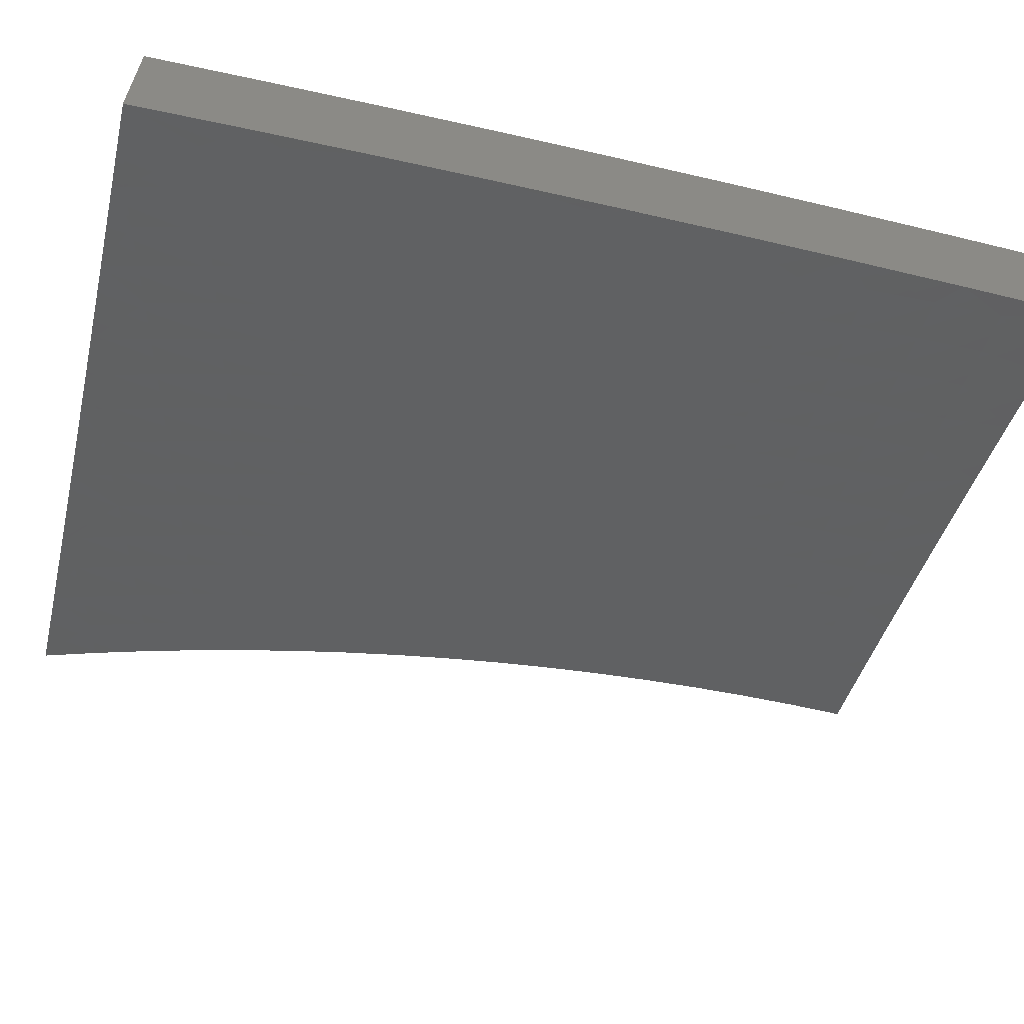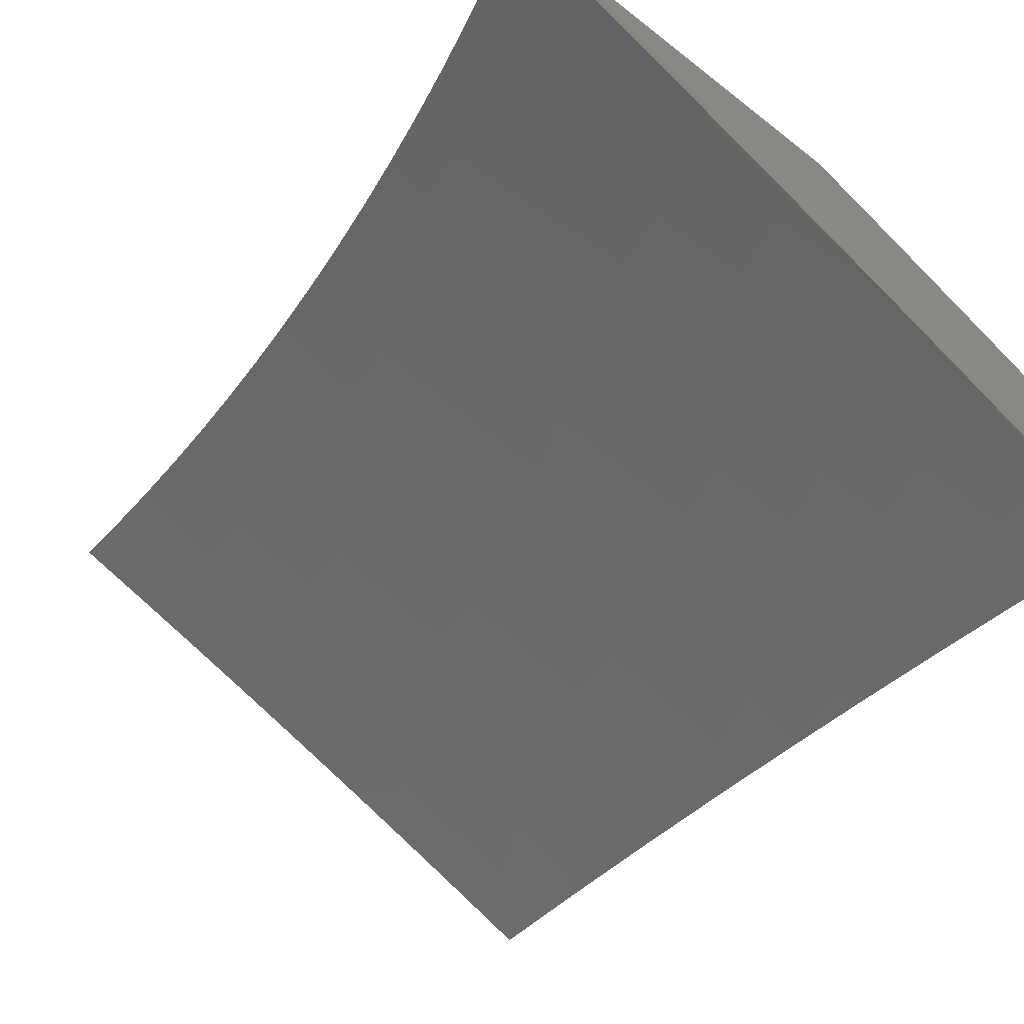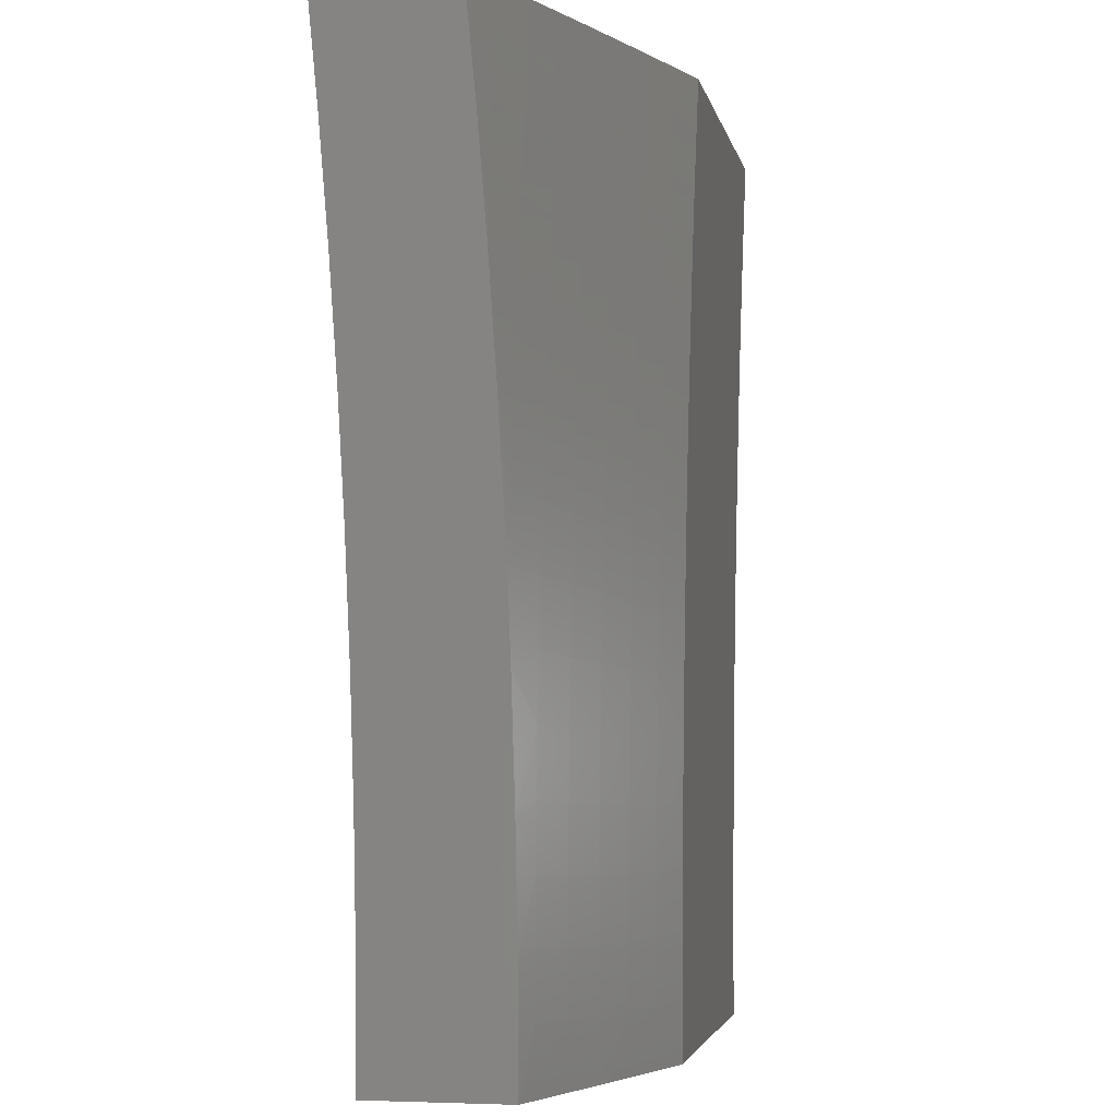
<metadata>
{"format":"stl","ext":"stl","renderer":"f3d","projection":"perspective","resolution":1024,"background":"white","views":[{"elev":-60.6,"azim":-104.3,"up":"+Z"},{"elev":-48.4,"azim":139.0,"up":"+Z"},{"elev":-3.7,"azim":-79.3,"up":"+Y"}]}
</metadata>
<code>
# stl→obj: 347 verts, 690 faces
v -3.914 -1.698e-17 10.78
v -4 0 10.75
v -3.974 0.07264 10.76
v -4 0.1252 10.75
v -3.972 0.1458 10.76
v -4 0.2504 10.75
v -3.968 0.2195 10.76
v -3.963 0.2936 10.76
v -3.912 0.2898 10.78
v -3.905 0.3634 10.78
v -3.854 0.3586 10.8
v -3.846 0.4316 10.8
v -3.795 0.4258 10.82
v -3.785 0.4981 10.82
v -3.734 0.4914 10.84
v -3.724 0.563 10.84
v -3.673 0.5553 10.86
v -3.661 0.6262 10.86
v -3.61 0.6175 10.88
v -3.596 0.6876 10.88
v -3.546 0.6779 10.9
v -3.531 0.7472 10.9
v -3.48 0.7364 10.91
v -3.464 0.8048 10.91
v -3.414 0.7931 10.93
v -3.397 0.8606 10.93
v -3.347 0.8479 10.95
v -3.328 0.9143 10.95
v -3.278 0.9006 10.97
v -3.259 0.9661 10.97
v -3.209 0.9513 10.98
v -3.248 1 10.97
v -3.139 1 11
v -4 0.3756 10.74
v -3.956 0.3681 10.76
v -3.897 0.4373 10.78
v -3.837 0.5049 10.8
v -3.775 0.5708 10.82
v -3.712 0.6349 10.84
v -3.647 0.6973 10.86
v -3.582 0.7579 10.88
v -3.515 0.8165 10.9
v -3.447 0.8733 10.91
v -3.378 0.928 10.93
v -3.309 0.9808 10.95
v -4 0.5007 10.74
v -4 0.4488 10.74
v -3.948 0.4431 10.76
v -4 0.6257 10.73
v -3.99 0.525 10.74
v -3.939 0.5183 10.76
v -3.888 0.5116 10.78
v -4 0.7506 10.72
v -3.966 0.6784 10.74
v -3.979 0.6016 10.74
v -3.928 0.5939 10.76
v -3.877 0.5862 10.78
v -3.826 0.5785 10.8
v -4 0.8753 10.71
v -3.985 0.8432 10.72
v -3.951 0.7554 10.74
v -3.9 0.7457 10.76
v -3.915 0.6697 10.76
v -3.85 0.7361 10.78
v -3.864 0.661 10.78
v -3.799 0.7264 10.8
v -3.813 0.6523 10.8
v -3.749 0.7167 10.82
v -3.762 0.6436 10.82
v -3.698 0.707 10.84
v -3.967 0.9215 10.72
v -4 1 10.7
v -3.897 0.9875 10.74
v -3.894 1 10.74
v -3.847 0.9749 10.76
v -3.787 1 10.78
v -3.797 0.9622 10.78
v -3.747 0.9495 10.8
v -3.817 0.8866 10.78
v -3.766 0.875 10.8
v -3.834 0.8113 10.78
v -3.784 0.8006 10.8
v -3.68 1 10.82
v -3.697 0.9369 10.82
v -3.716 0.8633 10.82
v -3.733 0.7899 10.82
v -3.573 1 10.86
v -3.627 0.9965 10.84
v -3.647 0.9242 10.84
v -3.465 1 10.9
v -3.528 0.9691 10.88
v -3.578 0.9828 10.86
v -3.357 1 10.93
v -3.428 0.9417 10.91
v -3.478 0.9554 10.9
v -3.547 0.8988 10.88
v -3.597 0.9115 10.86
v -3.616 0.8399 10.86
v -3.666 0.8516 10.84
v -3.683 0.7793 10.84
v -3.358 0.9955 10.93
v -3.159 0.9396 11
v -3.177 0.8787 11
v -3.229 0.8869 10.98
v -3.194 0.8175 11
v -3.246 0.8224 10.98
v -3.21 0.756 11
v -3.263 0.758 10.98
v -3.224 0.6941 11
v -3.278 0.6936 10.98
v -3.238 0.6319 11
v -3.291 0.6293 10.98
v -3.25 0.5694 11
v -3.303 0.5651 10.98
v -3.261 0.5067 11
v -3.314 0.5011 10.98
v -3.27 0.4436 11
v -3.324 0.4374 10.98
v -3.279 0.3805 11
v -3.332 0.3739 10.98
v -3.286 0.3173 11
v -3.338 0.3106 10.98
v -3.291 0.2539 11
v -3.344 0.2477 10.98
v -3.296 0.1905 11
v -3.348 0.1852 10.98
v -3.299 0.127 11
v -3.351 0.123 10.98
v -3.301 0.06352 11
v -3.353 0.0613 10.98
v -3.302 -3.953e-16 11
v -3.39 -3.783e-16 10.97
v -3.478 -3.335e-16 10.94
v -3.457 0.06319 10.95
v -3.405 0.06225 10.97
v -3.509 0.06414 10.93
v -3.565 -2.702e-16 10.91
v -3.56 0.06509 10.91
v -3.612 0.06603 10.9
v -3.558 0.1306 10.91
v -3.61 0.1325 10.9
v -3.555 0.1966 10.91
v -3.607 0.1995 10.9
v -3.551 0.2631 10.91
v -3.602 0.2669 10.9
v -3.545 0.3298 10.91
v -3.596 0.3346 10.9
v -3.538 0.397 10.91
v -3.589 0.4027 10.9
v -3.529 0.4644 10.91
v -3.58 0.4712 10.9
v -3.519 0.5321 10.91
v -3.57 0.5399 10.9
v -3.508 0.6 10.91
v -3.559 0.6088 10.9
v -3.495 0.6682 10.91
v -3.653 -1.976e-16 10.88
v -3.664 0.06698 10.88
v -3.662 0.1344 10.88
v -3.659 0.2024 10.88
v -3.654 0.2707 10.88
v -3.648 0.3394 10.88
v -3.641 0.4085 10.88
v -3.632 0.4779 10.88
v -3.621 0.5476 10.88
v -3.716 0.06793 10.86
v -3.74 -1.251e-16 10.85
v -3.767 0.06887 10.84
v -3.827 -6.176e-17 10.82
v -3.819 0.06982 10.82
v -3.871 0.07076 10.8
v -3.817 0.1401 10.82
v -3.868 0.142 10.8
v -3.813 0.2109 10.82
v -3.865 0.2138 10.8
v -3.809 0.2822 10.82
v -3.86 0.286 10.8
v -3.802 0.3538 10.82
v -3.922 0.0717 10.78
v -3.92 0.1439 10.78
v -3.917 0.2166 10.78
v -3.765 0.1382 10.84
v -3.762 0.2081 10.84
v -3.757 0.2783 10.84
v -3.751 0.349 10.84
v -3.743 0.42 10.84
v -3.714 0.1363 10.86
v -3.71 0.2052 10.86
v -3.706 0.2745 10.86
v -3.7 0.3442 10.86
v -3.692 0.4143 10.86
v -3.683 0.4847 10.86
v -3.507 0.1287 10.93
v -3.504 0.1938 10.93
v -3.499 0.2592 10.93
v -3.493 0.325 10.93
v -3.486 0.3912 10.93
v -3.478 0.4577 10.93
v -3.468 0.5244 10.93
v -3.457 0.5913 10.93
v -3.444 0.6585 10.93
v -3.43 0.7257 10.93
v -3.455 0.1268 10.95
v -3.452 0.1909 10.95
v -3.447 0.2554 10.95
v -3.442 0.3202 10.95
v -3.435 0.3854 10.95
v -3.426 0.4509 10.95
v -3.417 0.5166 10.95
v -3.406 0.5826 10.95
v -3.393 0.6487 10.95
v -3.379 0.715 10.95
v -3.364 0.7814 10.95
v -3.403 0.1249 10.97
v -3.4 0.1881 10.97
v -3.396 0.2516 10.97
v -3.39 0.3154 10.97
v -3.383 0.3796 10.97
v -3.375 0.4441 10.97
v -3.365 0.5089 10.97
v -3.354 0.5738 10.97
v -3.342 0.639 10.97
v -3.328 0.7043 10.97
v -3.313 0.7697 10.97
v -3.297 0.8352 10.97
v -3.884 0.8219 10.76
v -3.935 0.8326 10.74
v -3.867 0.8983 10.76
v -3.917 0.9099 10.74
v -3.632 0.7686 10.86
v -3.565 0.8282 10.88
v -3.497 0.8861 10.9
v -3.895 1 10.89
v -4 1 10.84
v -3.959 0.9564 10.86
v -4 0.8753 10.86
v -3.976 0.8867 10.86
v -3.991 0.8172 10.86
v -3.942 0.807 10.89
v -4 0.7505 10.87
v -3.956 0.7384 10.89
v -3.968 0.67 10.89
v -3.918 0.6615 10.9
v -3.93 0.5941 10.9
v -3.879 0.5865 10.92
v -3.889 0.5202 10.92
v -3.839 0.5134 10.94
v -3.847 0.4482 10.94
v -3.797 0.4423 10.96
v -3.804 0.3781 10.96
v -3.753 0.3731 10.98
v -3.759 0.3101 10.98
v -3.708 0.3162 11
v -3.713 0.2531 11
v -3.764 0.2473 10.98
v -3.717 0.1898 11
v -3.768 0.185 10.98
v -3.719 0.1266 11
v -3.771 0.1229 10.98
v -3.721 0.0633 11
v -3.772 0.06126 10.98
v -3.722 -4.457e-16 11
v -3.861 -2.228e-16 10.95
v -3.823 0.06209 10.96
v -3.874 0.06292 10.94
v -3.872 0.1262 10.94
v -3.923 0.1279 10.92
v -3.921 0.1924 10.92
v -3.971 0.1949 10.9
v -3.967 0.2607 10.9
v -4 0.2504 10.89
v -3.962 0.3268 10.9
v -4 0.3756 10.89
v -3.956 0.3932 10.9
v -3.999 0.4658 10.89
v -3.948 0.4599 10.9
v -4 0.5007 10.88
v -3.94 0.5269 10.9
v -3.99 0.5336 10.89
v -3.98 0.6017 10.89
v -4 0.6256 10.88
v -4 0.1252 10.89
v -3.974 0.1296 10.9
v -3.925 0.06374 10.92
v -3.976 0.06457 10.9
v -4 0 10.9
v -3.701 0.3793 11
v -3.746 0.4364 10.98
v -3.788 0.5067 10.96
v -3.829 0.5789 10.94
v -3.868 0.653 10.92
v -3.906 0.7291 10.9
v -3.694 0.4423 11
v -3.738 0.4999 10.98
v -3.779 0.5713 10.96
v -3.818 0.6446 10.94
v -3.856 0.7198 10.92
v -3.892 0.7968 10.9
v -3.926 0.8757 10.89
v -3.686 0.5052 11
v -3.728 0.5637 10.98
v -3.768 0.6361 10.96
v -3.806 0.7104 10.94
v -3.842 0.7866 10.92
v -3.877 0.8646 10.9
v -3.91 0.9445 10.89
v -3.676 0.5679 11
v -3.718 0.6276 10.98
v -3.756 0.7011 10.96
v -3.792 0.7764 10.94
v -3.827 0.8536 10.92
v -3.86 0.9325 10.9
v -3.665 0.6304 11
v -3.706 0.6917 10.98
v -3.743 0.7662 10.96
v -3.778 0.8425 10.94
v -3.811 0.9206 10.92
v -3.793 0.9877 10.92
v -3.79 1 10.92
v -3.744 0.9749 10.94
v -3.684 1 10.96
v -3.695 0.9621 10.96
v -3.646 0.9492 10.98
v -3.663 0.8848 10.98
v -3.612 0.8779 11
v -3.627 0.8164 11
v -3.678 0.8204 10.98
v -3.641 0.7547 11
v -3.693 0.756 10.98
v -3.654 0.6927 11
v -3.596 0.9391 11
v -3.578 1 11
v -3.712 0.8967 10.96
v -3.762 0.9087 10.94
v -3.728 0.8314 10.96
v -3.898 0.454 10.92
v -3.855 0.3831 10.94
v -3.81 0.3142 10.96
v -3.905 0.3882 10.92
v -3.861 0.3184 10.94
v -3.815 0.2507 10.96
v -3.912 0.3226 10.92
v -3.917 0.2574 10.92
v -3.866 0.254 10.94
v -3.819 0.1875 10.96
v -3.87 0.19 10.94
v -3.822 0.1246 10.96
f 1 2 3
f 3 2 4
f 3 4 5
f 5 4 6
f 5 6 7
f 7 6 8
f 7 8 9
f 9 8 10
f 9 10 11
f 11 10 12
f 11 12 13
f 13 12 14
f 13 14 15
f 15 14 16
f 15 16 17
f 17 16 18
f 17 18 19
f 19 18 20
f 19 20 21
f 21 20 22
f 21 22 23
f 23 22 24
f 23 24 25
f 25 24 26
f 25 26 27
f 27 26 28
f 27 28 29
f 29 28 30
f 29 30 31
f 31 30 32
f 31 32 33
f 6 34 8
f 8 34 35
f 8 35 10
f 10 35 36
f 10 36 12
f 12 36 37
f 12 37 14
f 14 37 38
f 14 38 16
f 16 38 39
f 16 39 18
f 18 39 40
f 18 40 20
f 20 40 41
f 20 41 22
f 22 41 42
f 22 42 24
f 24 42 43
f 24 43 26
f 26 43 44
f 26 44 28
f 28 44 45
f 28 45 30
f 30 45 32
f 46 47 34
f 34 47 48
f 34 48 35
f 35 48 36
f 49 50 46
f 46 50 51
f 46 51 48
f 48 51 52
f 48 52 36
f 36 52 37
f 53 54 49
f 49 54 55
f 49 55 50
f 50 55 56
f 50 56 51
f 51 56 57
f 51 57 52
f 52 57 58
f 52 58 37
f 37 58 38
f 59 60 53
f 53 60 61
f 53 61 54
f 54 61 62
f 54 62 63
f 63 62 64
f 63 64 65
f 65 64 66
f 65 66 67
f 67 66 68
f 67 68 69
f 69 68 70
f 69 70 39
f 39 70 40
f 60 59 71
f 71 59 72
f 71 72 73
f 73 72 74
f 73 74 75
f 75 74 76
f 75 76 77
f 77 76 78
f 77 78 79
f 79 78 80
f 79 80 81
f 81 80 82
f 81 82 64
f 64 82 66
f 76 83 78
f 78 83 84
f 78 84 80
f 80 84 85
f 80 85 82
f 82 85 86
f 82 86 66
f 66 86 68
f 87 88 83
f 83 88 89
f 83 89 84
f 84 89 85
f 90 91 87
f 87 91 92
f 87 92 88
f 88 92 89
f 93 94 90
f 90 94 95
f 90 95 91
f 91 95 96
f 91 96 97
f 97 96 98
f 97 98 99
f 99 98 100
f 99 100 86
f 86 100 68
f 32 45 93
f 93 45 101
f 93 101 94
f 94 101 44
f 94 44 43
f 33 102 31
f 31 102 103
f 31 103 104
f 104 103 105
f 104 105 106
f 106 105 107
f 106 107 108
f 108 107 109
f 108 109 110
f 110 109 111
f 110 111 112
f 112 111 113
f 112 113 114
f 114 113 115
f 114 115 116
f 116 115 117
f 116 117 118
f 118 117 119
f 118 119 120
f 120 119 121
f 120 121 122
f 122 121 123
f 122 123 124
f 124 123 125
f 124 125 126
f 126 125 127
f 126 127 128
f 128 127 129
f 128 129 130
f 130 129 131
f 130 131 132
f 133 134 132
f 132 134 135
f 132 135 130
f 130 135 128
f 134 133 136
f 136 133 137
f 136 137 138
f 138 137 139
f 138 139 140
f 140 139 141
f 140 141 142
f 142 141 143
f 142 143 144
f 144 143 145
f 144 145 146
f 146 145 147
f 146 147 148
f 148 147 149
f 148 149 150
f 150 149 151
f 150 151 152
f 152 151 153
f 152 153 154
f 154 153 155
f 154 155 156
f 156 155 21
f 156 21 23
f 137 157 139
f 139 157 158
f 139 158 141
f 141 158 159
f 141 159 143
f 143 159 160
f 143 160 145
f 145 160 161
f 145 161 147
f 147 161 162
f 147 162 149
f 149 162 163
f 149 163 151
f 151 163 164
f 151 164 153
f 153 164 165
f 153 165 155
f 155 165 19
f 155 19 21
f 158 157 166
f 166 157 167
f 166 167 168
f 168 167 169
f 168 169 170
f 170 169 171
f 170 171 172
f 172 171 173
f 172 173 174
f 174 173 175
f 174 175 176
f 176 175 177
f 176 177 178
f 178 177 11
f 178 11 13
f 169 1 171
f 171 1 179
f 171 179 173
f 173 179 180
f 173 180 175
f 175 180 181
f 175 181 177
f 177 181 9
f 177 9 11
f 179 1 3
f 180 179 3
f 168 170 182
f 182 170 172
f 182 172 183
f 183 172 174
f 183 174 184
f 184 174 176
f 184 176 185
f 185 176 178
f 185 178 186
f 186 178 13
f 186 13 15
f 159 158 166
f 166 168 187
f 187 168 182
f 187 182 188
f 188 182 183
f 188 183 189
f 189 183 184
f 189 184 190
f 190 184 185
f 190 185 191
f 191 185 186
f 191 186 192
f 192 186 15
f 192 15 17
f 136 138 193
f 193 138 140
f 193 140 194
f 194 140 142
f 194 142 195
f 195 142 144
f 195 144 196
f 196 144 146
f 196 146 197
f 197 146 148
f 197 148 198
f 198 148 150
f 198 150 199
f 199 150 152
f 199 152 200
f 200 152 154
f 200 154 201
f 201 154 156
f 201 156 202
f 202 156 23
f 202 23 25
f 134 136 203
f 203 136 193
f 203 193 204
f 204 193 194
f 204 194 205
f 205 194 195
f 205 195 206
f 206 195 196
f 206 196 207
f 207 196 197
f 207 197 208
f 208 197 198
f 208 198 209
f 209 198 199
f 209 199 210
f 210 199 200
f 210 200 211
f 211 200 201
f 211 201 212
f 212 201 202
f 212 202 213
f 213 202 25
f 213 25 27
f 135 134 214
f 214 134 203
f 214 203 215
f 215 203 204
f 215 204 216
f 216 204 205
f 216 205 217
f 217 205 206
f 217 206 218
f 218 206 207
f 218 207 219
f 219 207 208
f 219 208 220
f 220 208 209
f 220 209 221
f 221 209 210
f 221 210 222
f 222 210 211
f 222 211 223
f 223 211 212
f 223 212 224
f 224 212 213
f 224 213 225
f 225 213 27
f 225 27 29
f 181 180 5
f 5 180 3
f 160 159 187
f 187 159 166
f 160 187 188
f 126 128 214
f 214 128 135
f 126 214 215
f 7 9 181
f 160 188 161
f 161 188 189
f 161 189 162
f 162 189 190
f 162 190 163
f 163 190 191
f 163 191 164
f 164 191 192
f 164 192 165
f 165 192 17
f 165 17 19
f 126 215 124
f 124 215 216
f 124 216 122
f 122 216 217
f 122 217 120
f 120 217 218
f 120 218 118
f 118 218 219
f 118 219 116
f 116 219 220
f 116 220 114
f 114 220 221
f 114 221 112
f 112 221 222
f 112 222 110
f 110 222 223
f 110 223 108
f 108 223 224
f 108 224 106
f 106 224 225
f 106 225 104
f 104 225 29
f 104 29 31
f 5 7 181
f 46 48 47
f 56 55 63
f 63 55 54
f 57 56 65
f 65 56 63
f 58 57 67
f 67 57 65
f 38 58 69
f 69 58 67
f 69 39 38
f 81 64 62
f 62 61 226
f 226 61 227
f 226 227 228
f 228 227 229
f 228 229 75
f 75 229 73
f 68 100 70
f 70 100 230
f 70 230 40
f 40 230 41
f 71 229 60
f 60 229 227
f 60 227 61
f 229 71 73
f 228 79 226
f 226 79 81
f 226 81 62
f 75 77 228
f 228 77 79
f 86 85 99
f 99 85 89
f 99 89 97
f 97 89 92
f 97 92 91
f 230 100 98
f 41 230 231
f 231 230 98
f 231 98 96
f 41 231 42
f 42 231 232
f 42 232 43
f 43 232 94
f 232 231 96
f 94 232 95
f 95 232 96
f 45 44 101
f 233 234 235
f 235 234 236
f 235 236 237
f 237 236 238
f 237 238 239
f 239 238 240
f 239 240 241
f 241 240 242
f 241 242 243
f 243 242 244
f 243 244 245
f 245 244 246
f 245 246 247
f 247 246 248
f 247 248 249
f 249 248 250
f 249 250 251
f 251 250 252
f 251 252 253
f 253 252 254
f 254 252 255
f 254 255 256
f 256 255 257
f 256 257 258
f 258 257 259
f 258 259 260
f 260 259 261
f 260 261 262
f 262 261 263
f 263 261 264
f 263 264 265
f 265 264 266
f 265 266 267
f 267 266 268
f 267 268 269
f 269 268 270
f 269 270 271
f 271 270 272
f 271 272 273
f 273 272 274
f 273 274 275
f 275 274 276
f 275 276 277
f 277 276 278
f 277 278 279
f 279 278 280
f 279 280 281
f 281 280 242
f 281 242 240
f 236 240 238
f 281 277 279
f 277 273 275
f 271 282 269
f 269 282 283
f 269 283 267
f 267 283 284
f 267 284 265
f 265 284 263
f 283 282 285
f 285 282 286
f 285 286 284
f 284 286 263
f 253 287 251
f 251 287 288
f 251 288 249
f 249 288 289
f 249 289 247
f 247 289 290
f 247 290 245
f 245 290 291
f 245 291 243
f 243 291 292
f 243 292 241
f 241 292 239
f 287 293 288
f 288 293 294
f 288 294 289
f 289 294 295
f 289 295 290
f 290 295 296
f 290 296 291
f 291 296 297
f 291 297 292
f 292 297 298
f 292 298 239
f 239 298 299
f 239 299 237
f 237 299 235
f 293 300 294
f 294 300 301
f 294 301 295
f 295 301 302
f 295 302 296
f 296 302 303
f 296 303 297
f 297 303 304
f 297 304 298
f 298 304 305
f 298 305 299
f 299 305 306
f 299 306 235
f 235 306 233
f 300 307 301
f 301 307 308
f 301 308 302
f 302 308 309
f 302 309 303
f 303 309 310
f 303 310 304
f 304 310 311
f 304 311 305
f 305 311 312
f 305 312 306
f 306 312 233
f 307 313 308
f 308 313 314
f 308 314 309
f 309 314 315
f 309 315 310
f 310 315 316
f 310 316 311
f 311 316 317
f 311 317 312
f 312 317 318
f 312 318 233
f 233 318 319
f 319 318 320
f 319 320 321
f 321 320 322
f 321 322 323
f 323 322 324
f 323 324 325
f 325 324 326
f 326 324 327
f 326 327 328
f 328 327 329
f 328 329 330
f 330 329 314
f 330 314 313
f 325 331 323
f 323 331 332
f 323 332 321
f 322 320 333
f 333 320 334
f 333 334 335
f 335 334 316
f 335 316 315
f 320 318 334
f 334 318 317
f 334 317 316
f 327 324 333
f 333 324 322
f 327 333 335
f 327 335 329
f 329 335 315
f 329 315 314
f 242 280 244
f 244 280 278
f 244 278 246
f 246 278 336
f 246 336 248
f 248 336 337
f 248 337 250
f 250 337 338
f 250 338 252
f 252 338 255
f 278 276 336
f 336 276 339
f 336 339 337
f 337 339 340
f 337 340 338
f 338 340 341
f 338 341 255
f 255 341 257
f 339 276 274
f 339 274 342
f 342 274 272
f 342 272 343
f 343 272 270
f 343 270 268
f 339 342 340
f 340 342 344
f 340 344 341
f 341 344 345
f 341 345 257
f 257 345 259
f 344 342 343
f 344 343 346
f 346 343 268
f 346 268 266
f 344 346 345
f 345 346 347
f 345 347 259
f 259 347 261
f 347 346 266
f 264 261 347
f 347 266 264
f 285 284 283
f 233 76 234
f 234 76 74
f 234 74 72
f 76 233 83
f 83 233 319
f 83 319 87
f 87 319 321
f 87 321 90
f 90 321 332
f 90 332 93
f 93 332 32
f 32 332 33
f 331 109 332
f 332 109 107
f 332 107 105
f 109 331 111
f 111 331 325
f 111 325 326
f 111 326 113
f 113 326 328
f 113 328 115
f 115 328 330
f 115 330 117
f 117 330 313
f 117 313 307
f 117 307 119
f 119 307 300
f 119 300 121
f 121 300 293
f 121 293 287
f 121 287 123
f 123 287 253
f 123 253 125
f 125 253 254
f 125 254 127
f 127 254 256
f 127 256 258
f 127 258 129
f 129 258 260
f 129 260 131
f 131 260 262
f 105 103 332
f 332 103 102
f 332 102 33
f 263 137 262
f 262 137 133
f 262 133 132
f 286 167 263
f 263 167 157
f 263 157 137
f 2 1 286
f 286 1 169
f 286 169 167
f 132 131 262
f 286 282 2
f 2 282 4
f 4 282 271
f 4 271 6
f 6 271 273
f 6 273 277
f 6 277 34
f 34 277 281
f 34 281 46
f 46 281 240
f 46 240 49
f 49 240 236
f 49 236 234
f 72 59 234
f 234 59 53
f 234 53 49

</code>
